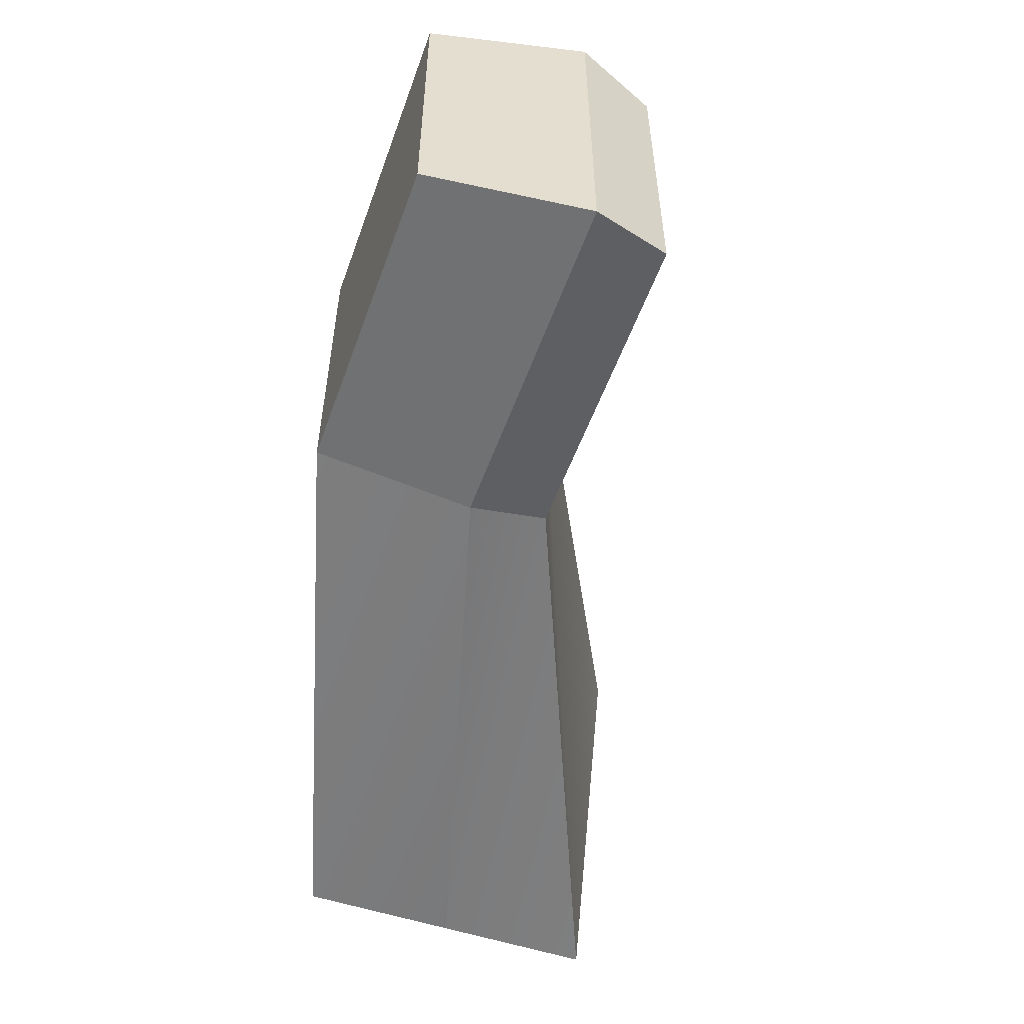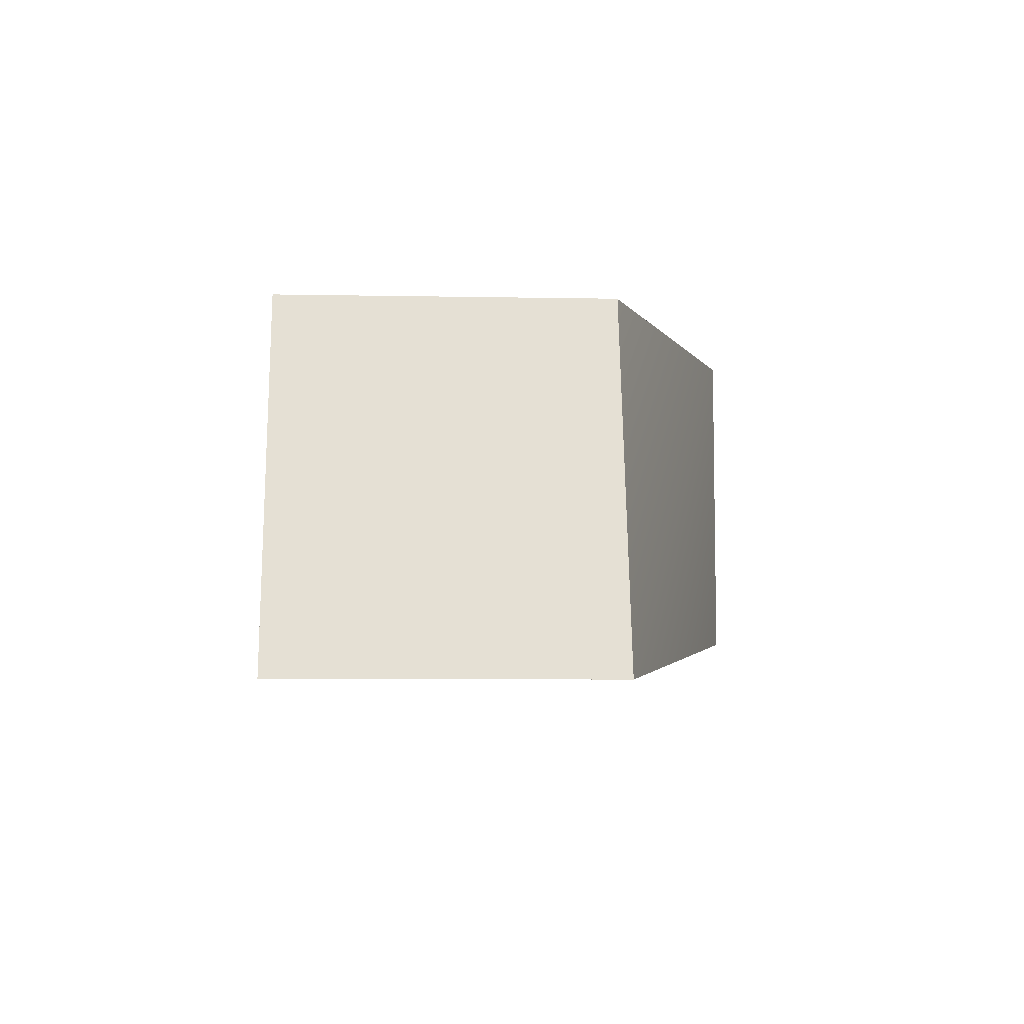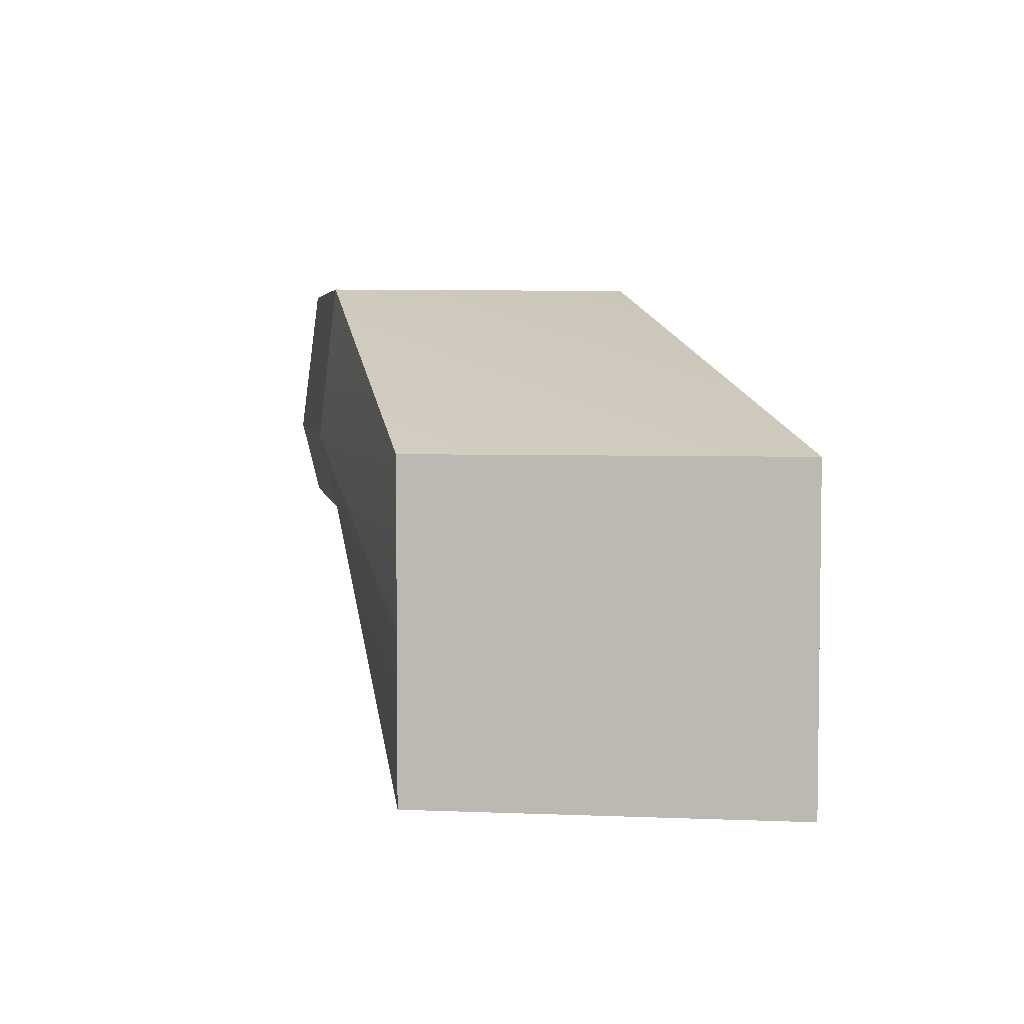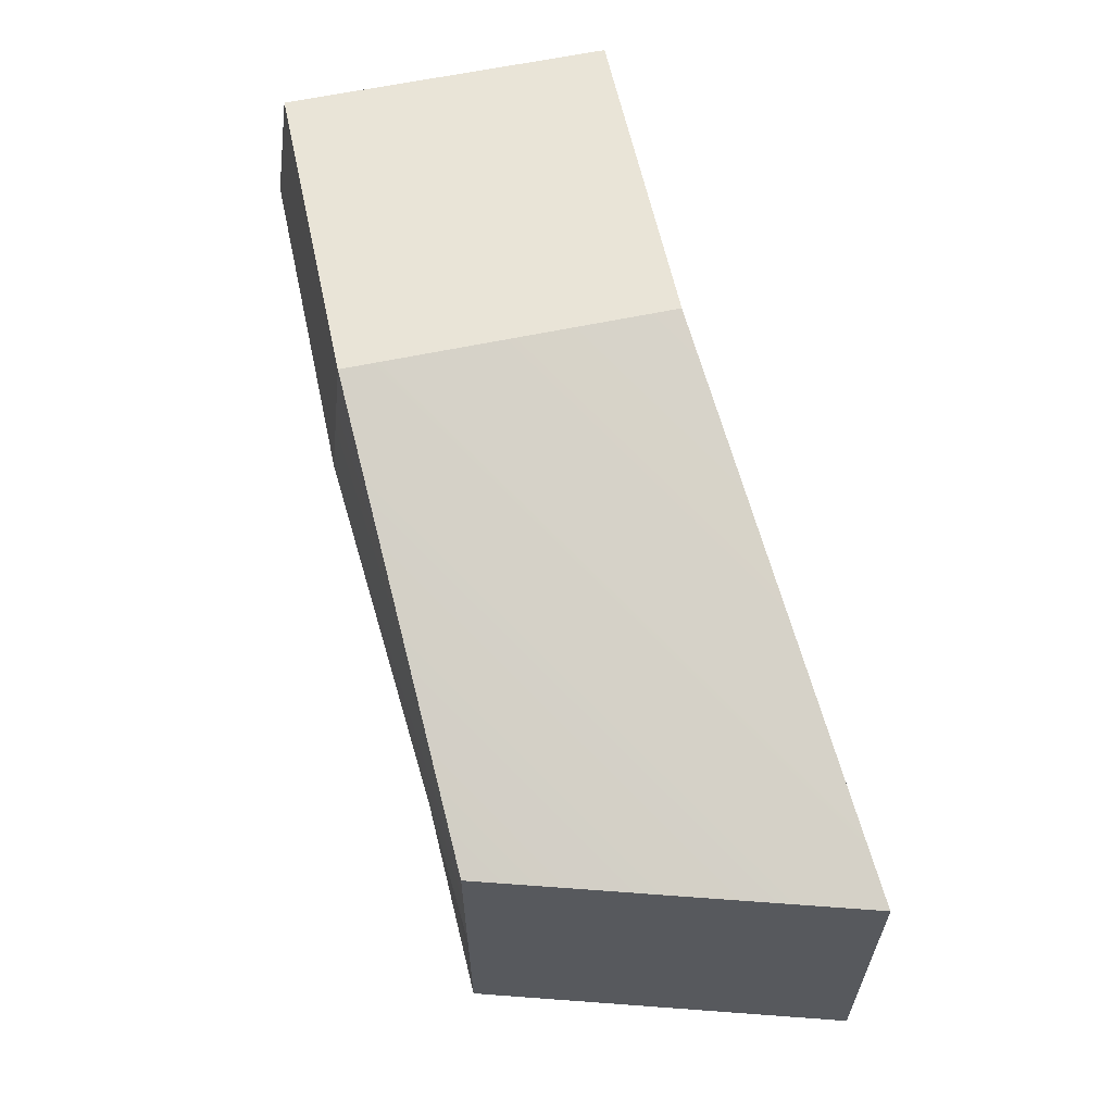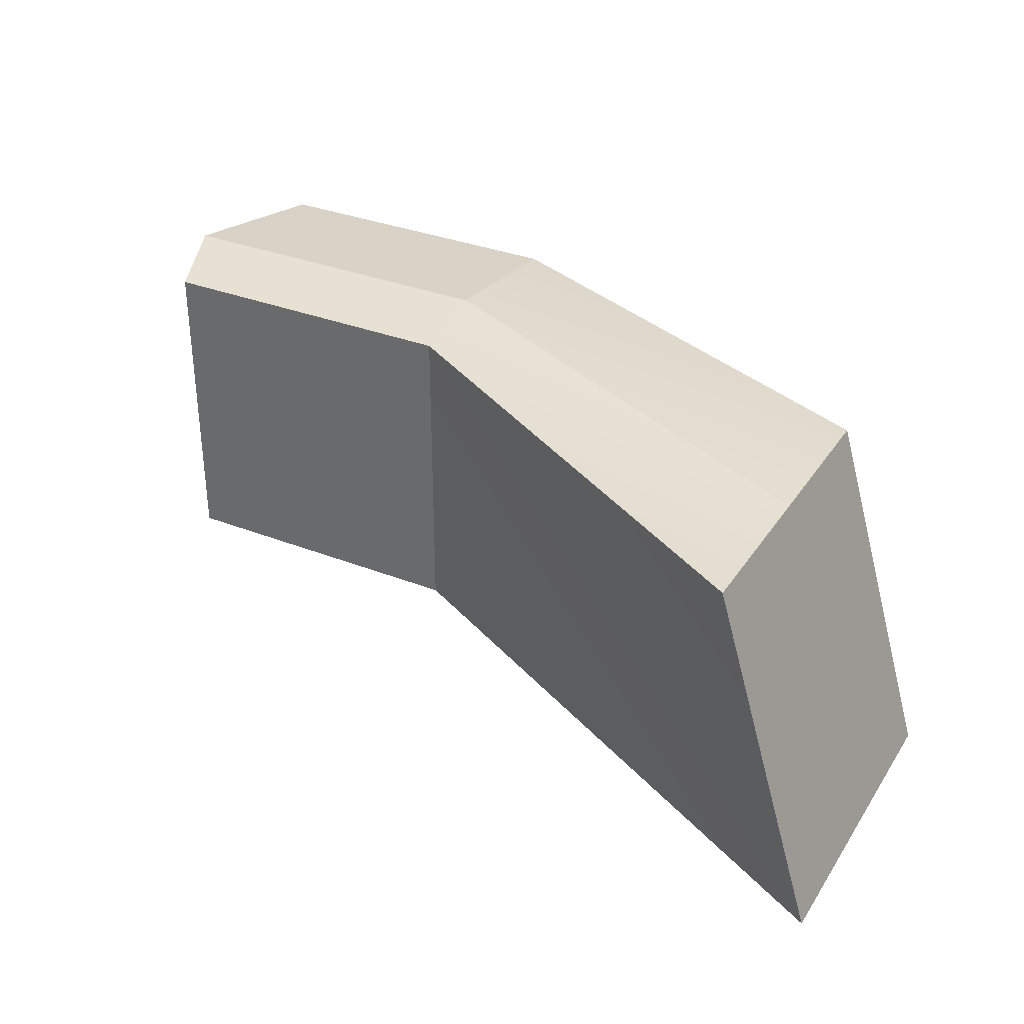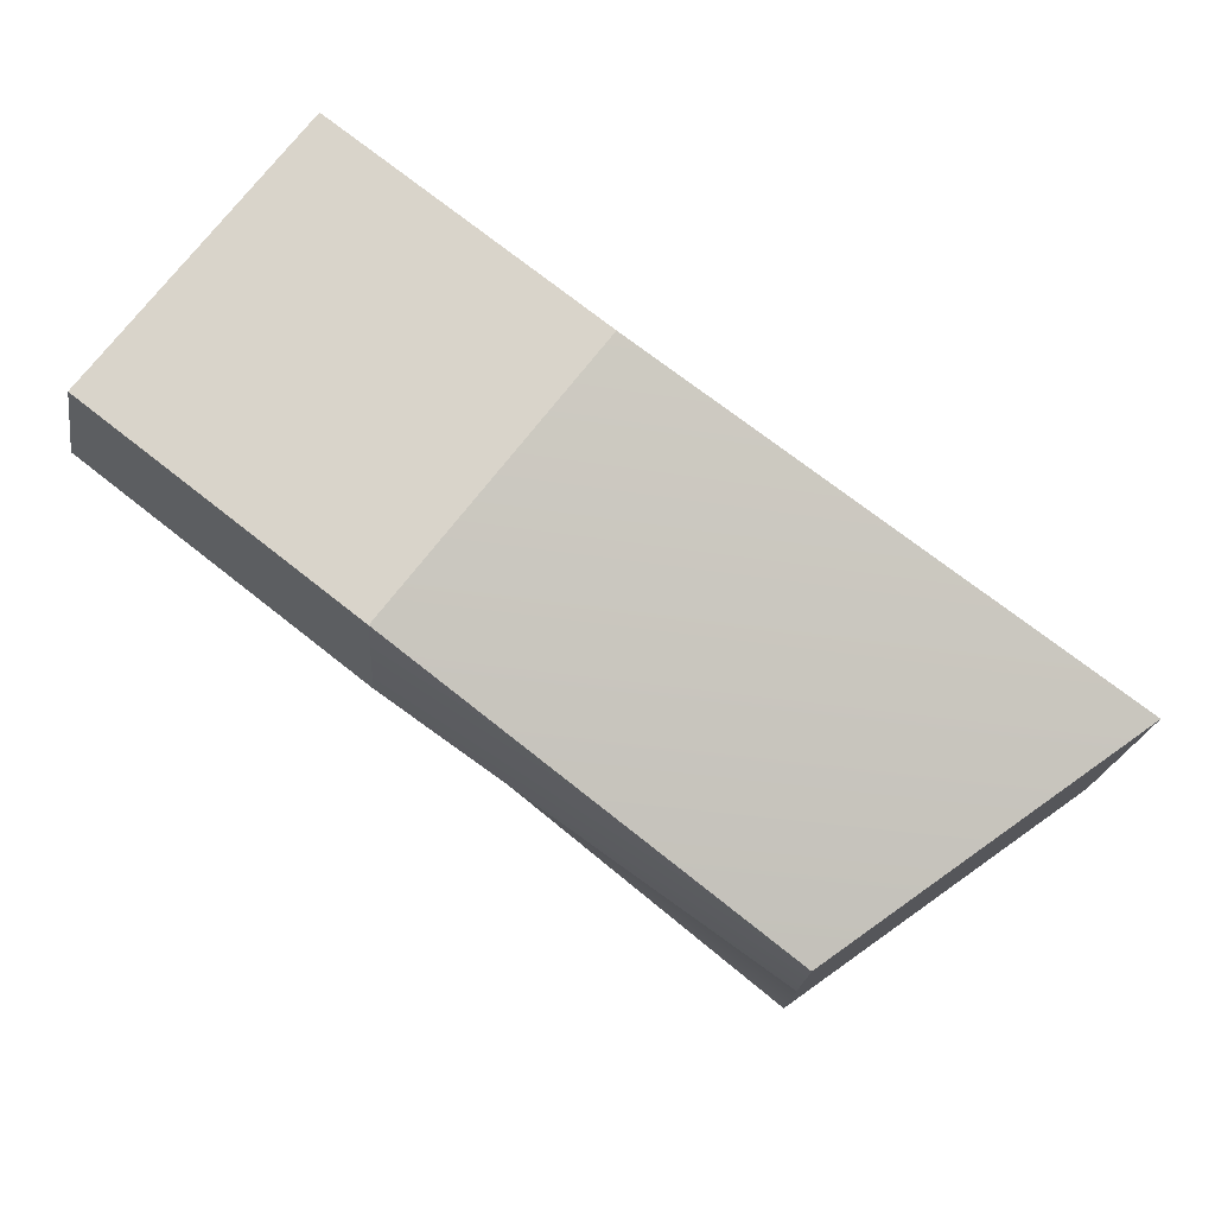
<metadata>
{"format":"obj","ext":"obj","renderer":"f3d","projection":"perspective","resolution":1024,"background":"white","views":[{"elev":-53.7,"azim":-109.7,"up":"+Z"},{"elev":-7.0,"azim":86.9,"up":"+Z"},{"elev":4.5,"azim":80.9,"up":"+Y"},{"elev":60.9,"azim":77.8,"up":"+Y"},{"elev":33.3,"azim":28.3,"up":"+Z"},{"elev":74.8,"azim":38.2,"up":"+Y"}]}
</metadata>
<code>
v 4 3 -4
v 6.33e-07 3 -4
v -3.712e-07 3 -1.547e-07
v 4 3 8.495e-07
v 10.85 1 -4.741
v 4 3 -4
v 4 3 8.495e-07
v 9.527 1 -0.2688
v 0 0 0
v 4 0 -4
v 4 0 0
v 0 0 -4
v 4 0 0
v 10.85 -3 -4.741
v 9.527 -3 -0.2688
v 4 0 -4
v 9.527 -3 -0.2688
v 10.85 -3 -4.741
v 10.85 -1 -4.741
v 9.527 -1 -0.2688
v 10.85 1 -4.741
v 9.527 1 -0.2688
v -0.3463 1 -4.229
v 0 0 0
v -0.3463 1 0.2287
v 0 0 -4
v 6.33e-07 3 -4
v -0.3463 1 0.2287
v -3.712e-07 3 -1.547e-07
v -0.3463 1 -4.229
v 0 0 0
v 4 0 0
v 4 1 0.2287
v -0.3463 1 0.2287
v -0.3463 1 0.2287
v 4 1 0.2287
v 4 3 8.495e-07
v -3.712e-07 3 -1.547e-07
v 4 0 0
v 9.527 -3 -0.2688
v 9.527 -1 -0.2688
v 4 1 0.2287
v 4 1 0.2287
v 9.527 -1 -0.2688
v 9.527 1 -0.2688
v 4 3 8.495e-07
v 10.85 -1 -4.741
v 4 0 -4
v 4 1 -4.229
v 10.85 -3 -4.741
v 10.85 1 -4.741
v 4 1 -4.229
v 4 3 -4
v 10.85 -1 -4.741
v 4 1 -4.229
v 0 0 -4
v -0.3463 1 -4.229
v 4 0 -4
v 4 3 -4
v -0.3463 1 -4.229
v 6.33e-07 3 -4
v 4 1 -4.229
g submesh0
f 1 2 3
f 4 1 3
f 5 6 7
f 8 5 7
f 9 10 11
f 9 12 10
f 13 14 15
f 13 16 14
f 17 18 19
f 20 17 19
f 20 19 21
f 22 20 21
f 23 24 25
f 23 26 24
f 27 28 29
f 27 30 28
f 31 32 33
f 34 31 33
f 35 36 37
f 38 35 37
f 39 40 41
f 42 39 41
f 43 44 45
f 46 43 45
f 47 48 49
f 47 50 48
f 51 52 53
f 51 54 52
f 55 56 57
f 55 58 56
f 59 60 61
f 59 62 60

</code>
